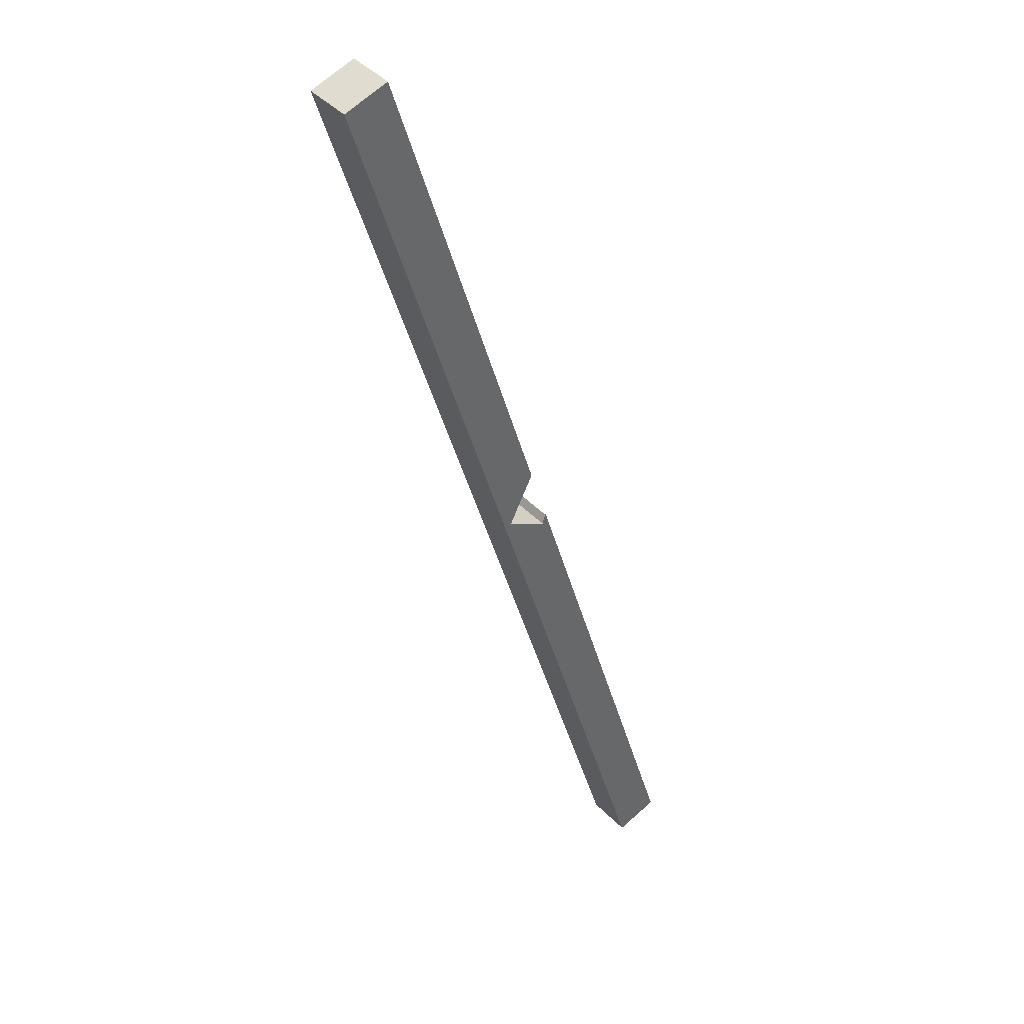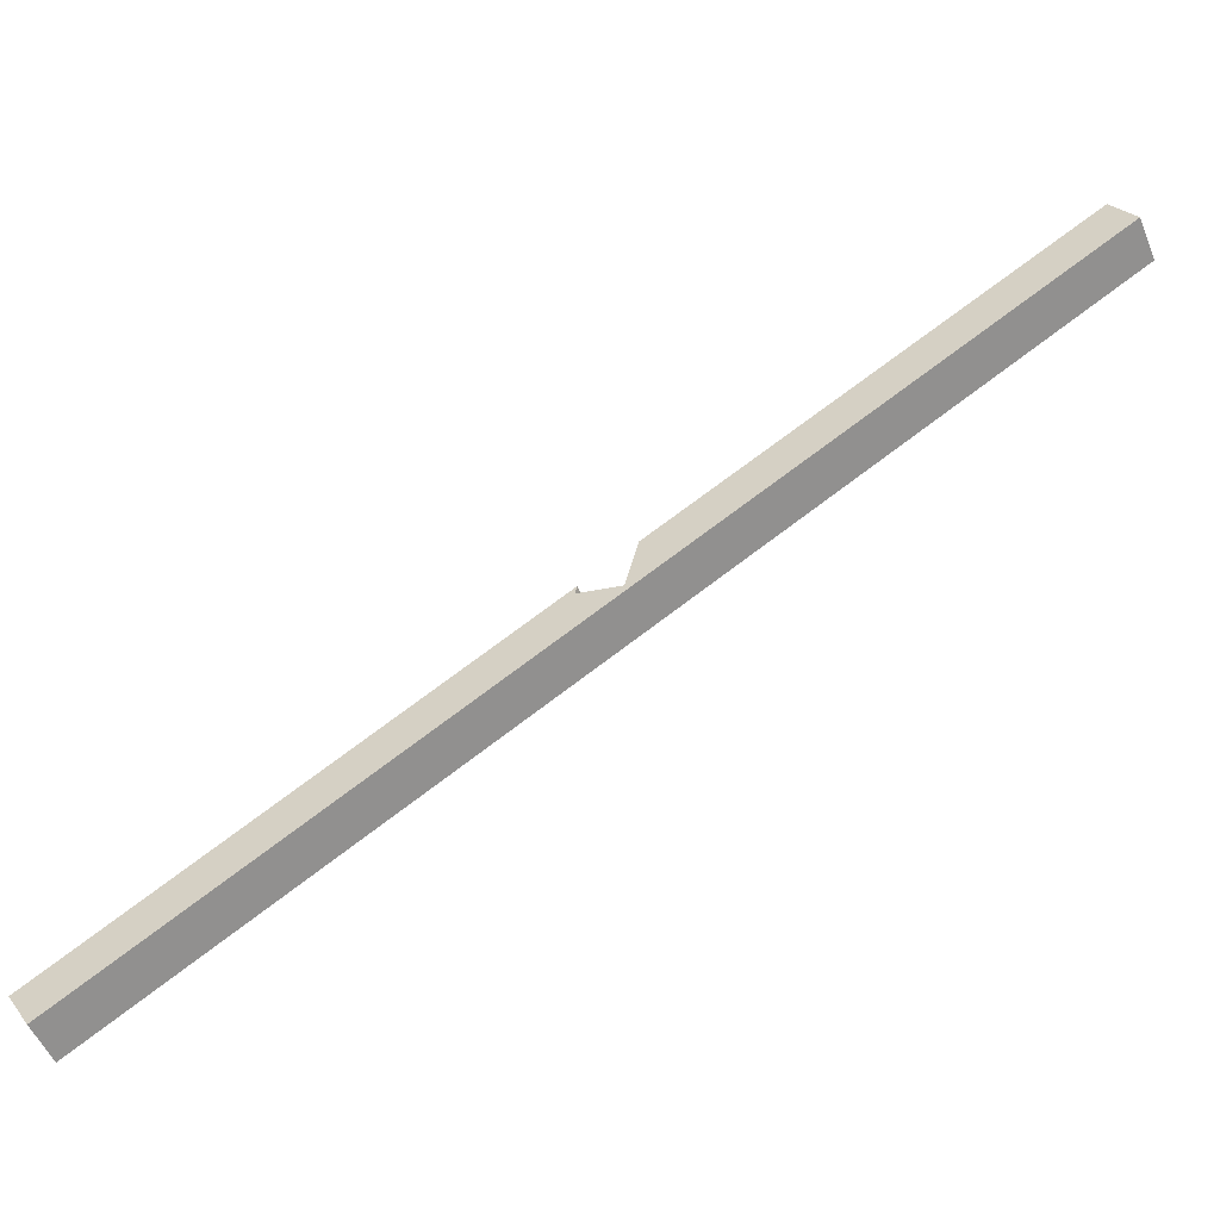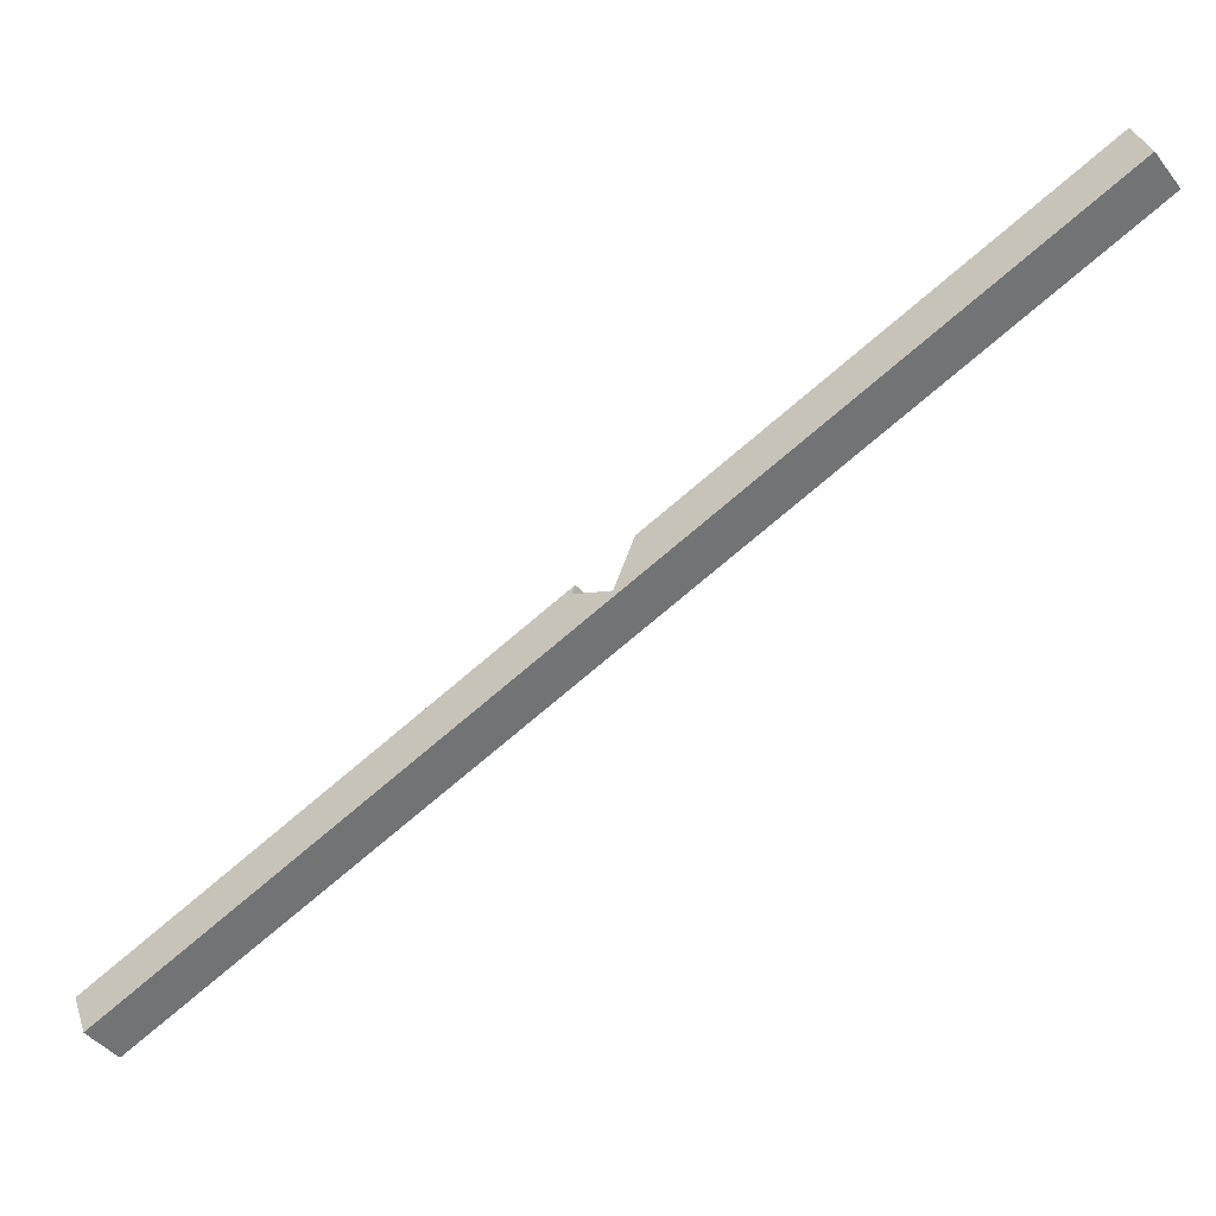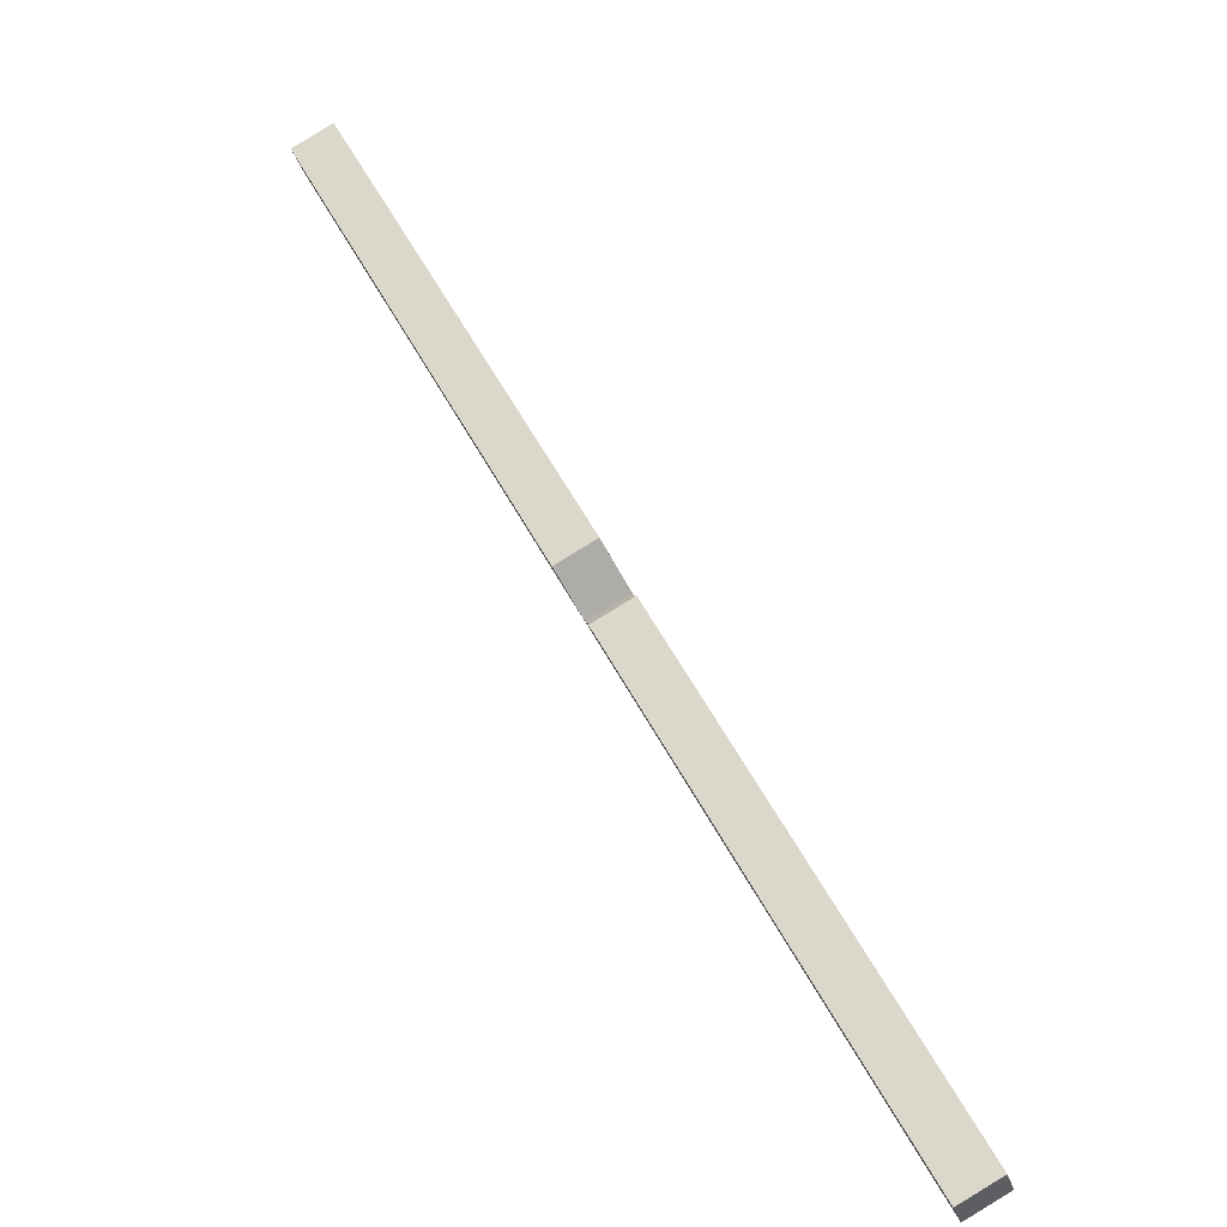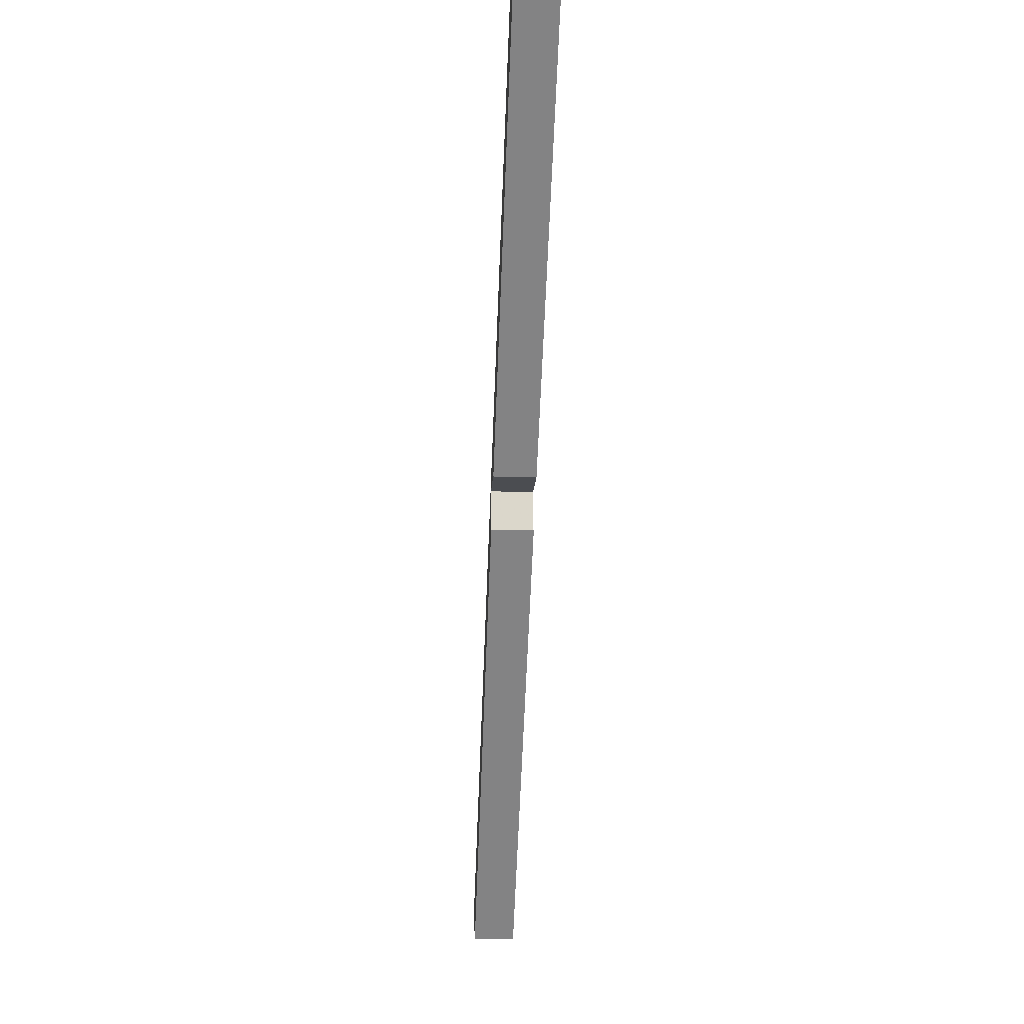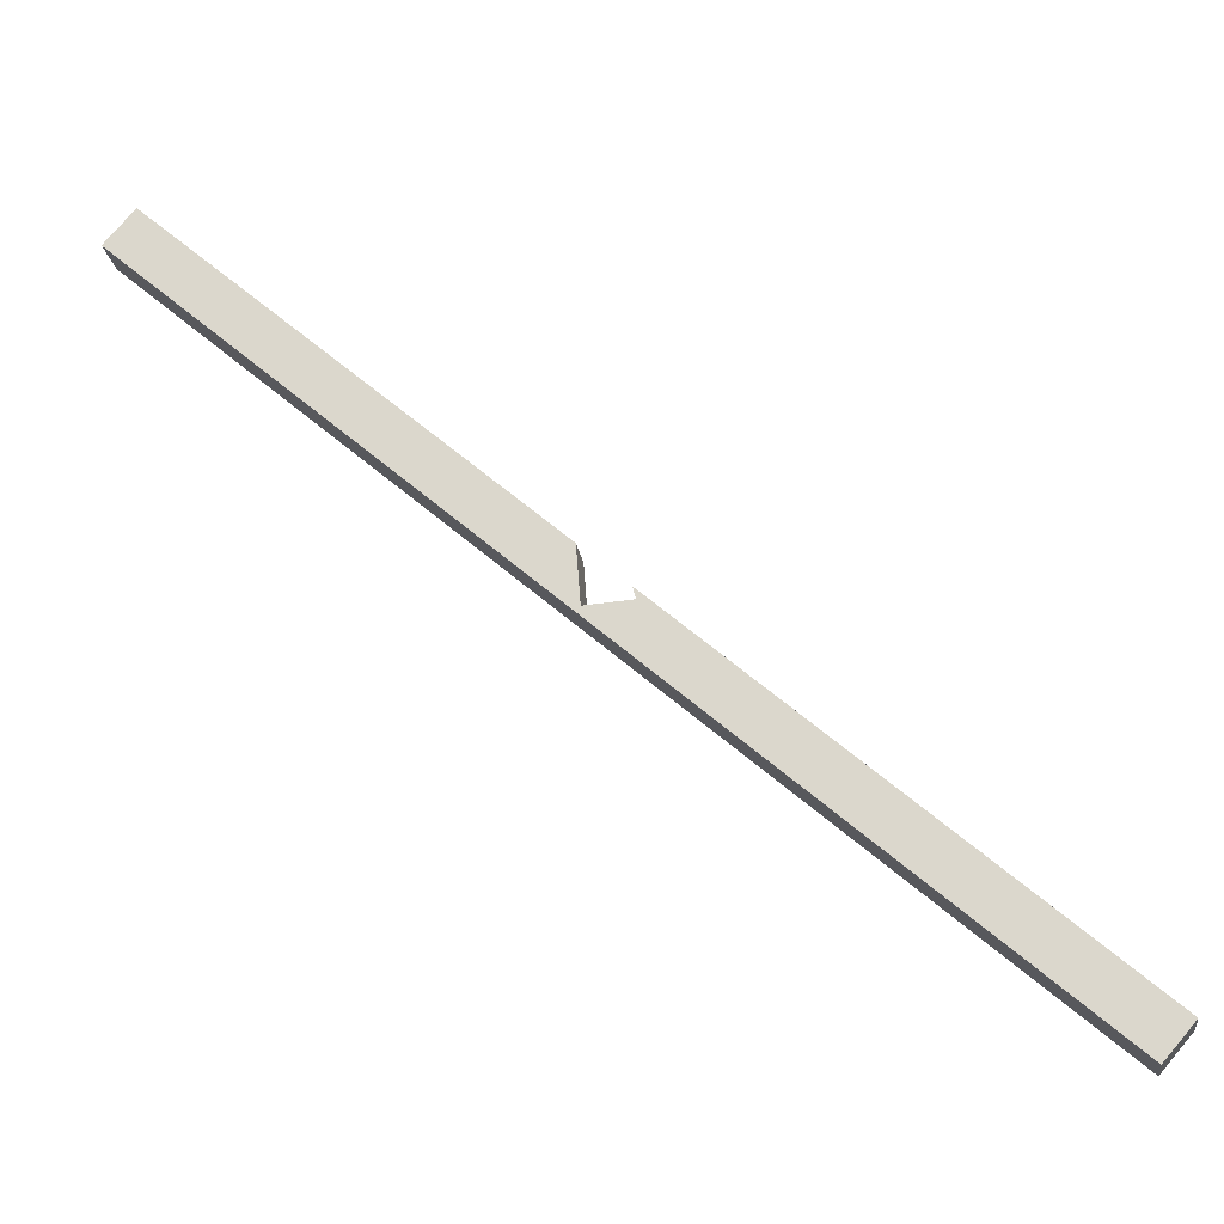
<metadata>
{"format":"obj","ext":"obj","renderer":"f3d","projection":"perspective","resolution":1024,"background":"white","views":[{"elev":1.3,"azim":43.3,"up":"+Y"},{"elev":-19.7,"azim":-64.0,"up":"+Y"},{"elev":-5.4,"azim":-48.7,"up":"+Y"},{"elev":13.3,"azim":170.1,"up":"+Y"},{"elev":-16.0,"azim":146.8,"up":"+Z"},{"elev":-50.4,"azim":98.6,"up":"+Y"}]}
</metadata>
<code>
v -0.7619 -1.52 -1.838
v -1.006 -1.542 -1.697
v -0.9351 -1.42 -1.838
v -0.08661 0.04999 -6e-06
v -0.8326 -1.642 -1.697
v 0.9351 1.42 1.838
v -0.08661 0.04999 0.1
v 0.7619 1.52 1.838
v 0.02215 0.03504 -0.1
v -0.08661 0.04999 -0.1
v -0.06589 0.08587 -0.1
v -0.05929 0.08206 -0.1
v 0.0866 -0.05001 -6e-06
v 0.0866 -0.05001 0.1
v 0.107 -0.01396 -0.1
v 0.0866 -0.05001 -0.1
v 0.08666 -0.0499 -0.1
v 0.1123 -0.005477 -0.09001
v 0.1736 0.1785 0.1
v -0.04045 0.1299 0.1
v 0.0866 -0.05 0.1
v 0.03411 0.2591 0.1
v 0.1123 0.2139 0.1
v 0.8326 1.642 1.697
v 0.1328 0.02994 0.1
v 1.006 1.542 1.697
v 0.2073 0.1591 0.1
f 1 2 3
f 3 2 4
f 1 5 2
f 2 5 6
f 7 2 7
f 7 2 8
f 4 2 7
f 2 6 8
f 1 3 9
f 3 4 10
f 3 10 10
f 3 10 11
f 12 3 11
f 9 3 12
f 1 13 5
f 5 13 14
f 14 6 5
f 1 9 15
f 1 16 13
f 1 16 16
f 1 17 16
f 1 18 17
f 1 15 18
f 7 14 7
f 19 7 20
f 20 7 8
f 21 14 7
f 21 7 19
f 16 4 7
f 14 13 7
f 7 13 16
f 10 4 16
f 9 10 10
f 15 9 10
f 16 10 16
f 16 17 10
f 17 15 10
f 12 11 10
f 9 12 10
f 22 23 20
f 22 20 8
f 19 20 23
f 23 22 24
f 22 8 24
f 21 6 14
f 19 25 21
f 25 6 21
f 17 18 15
f 19 23 26
f 23 24 26
f 27 25 19
f 25 27 6
f 27 19 26
f 6 27 26
f 26 24 8
f 26 8 6

</code>
